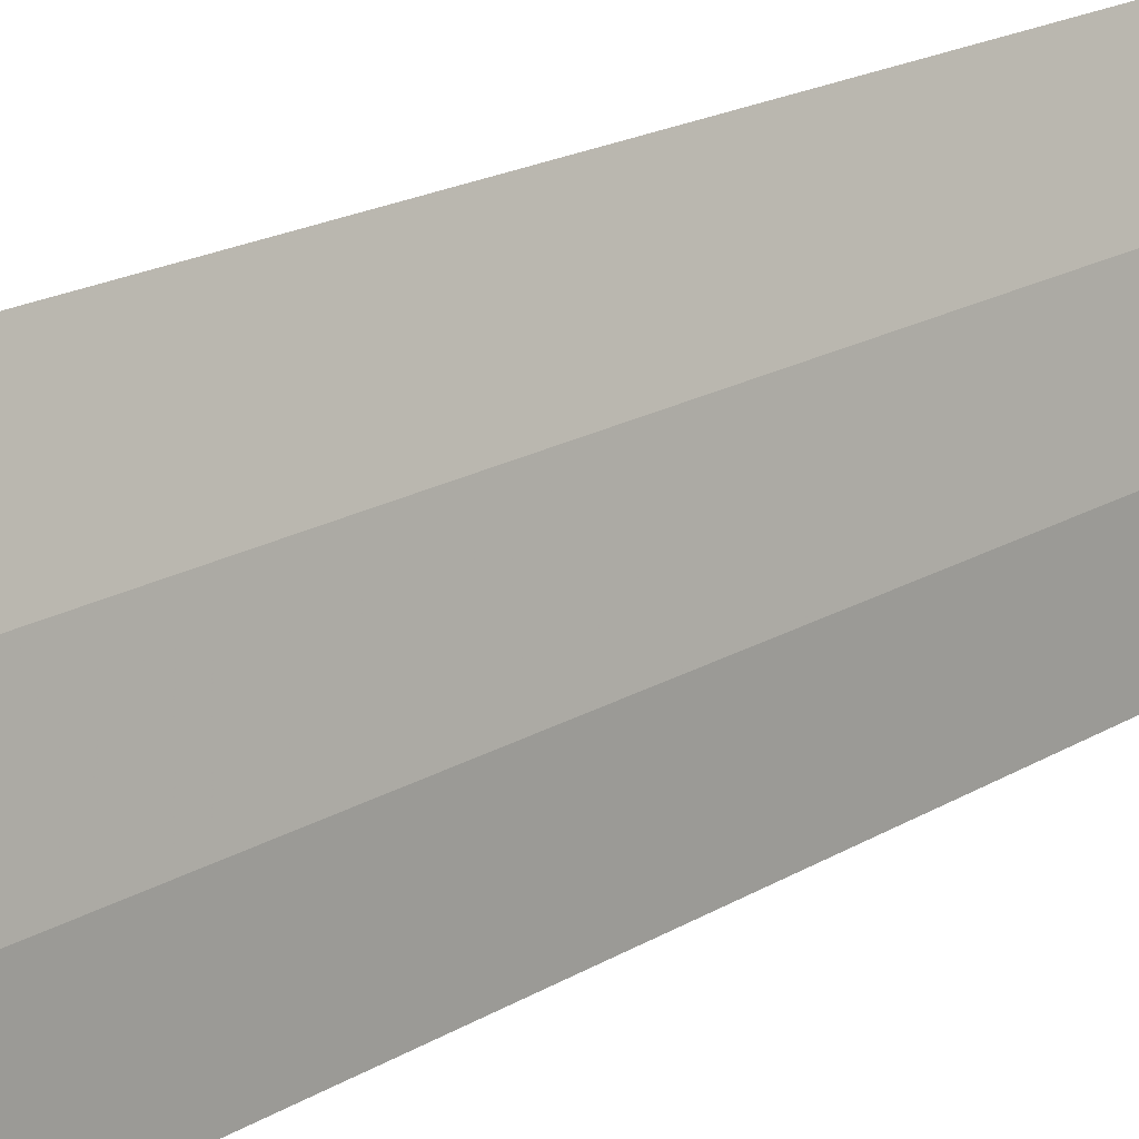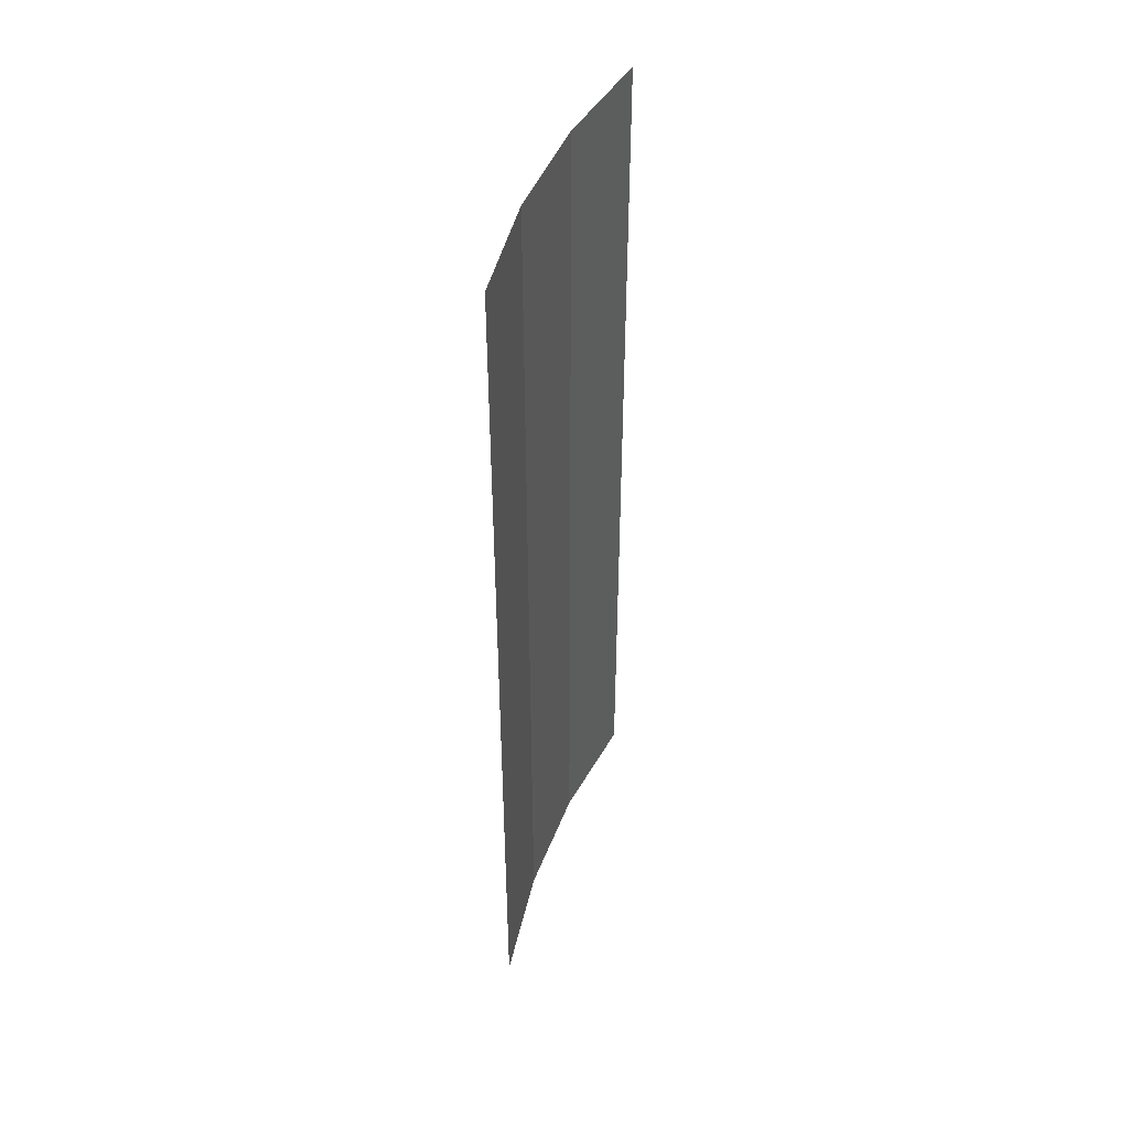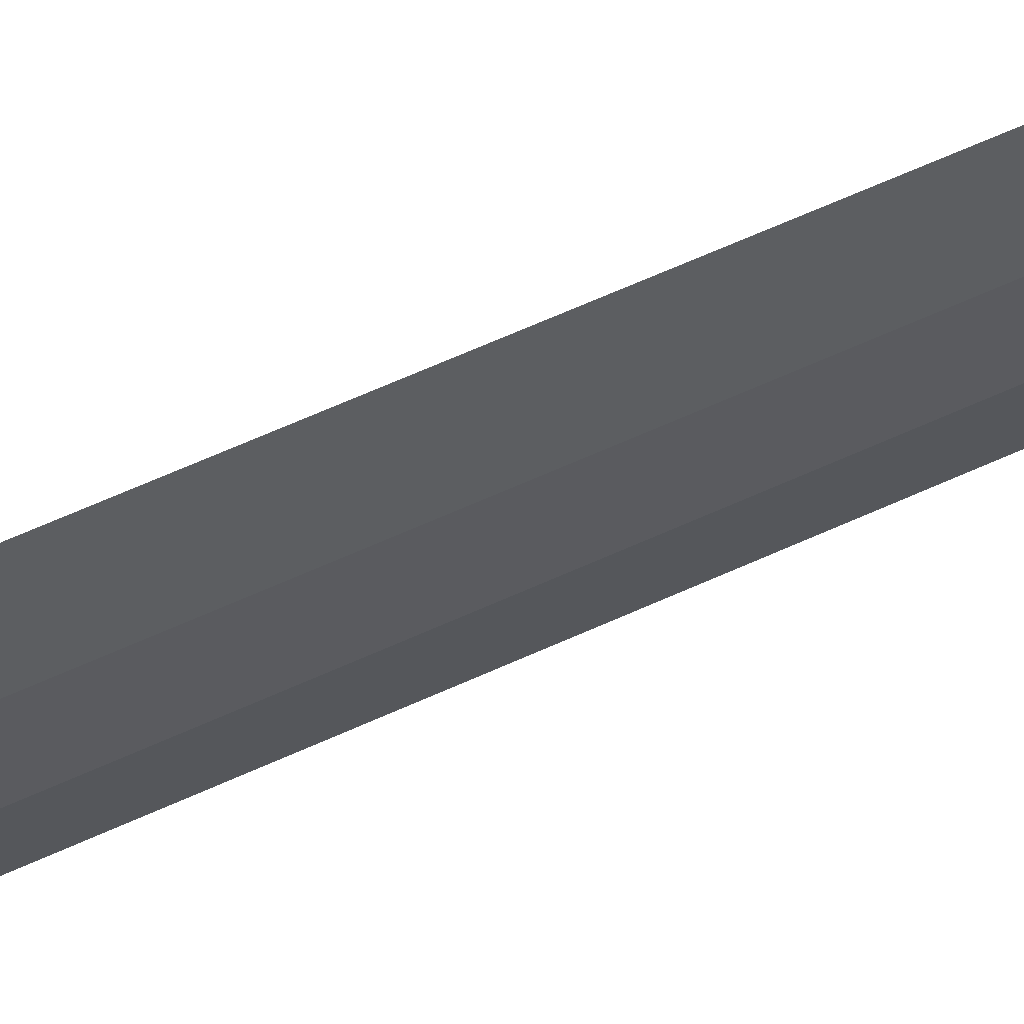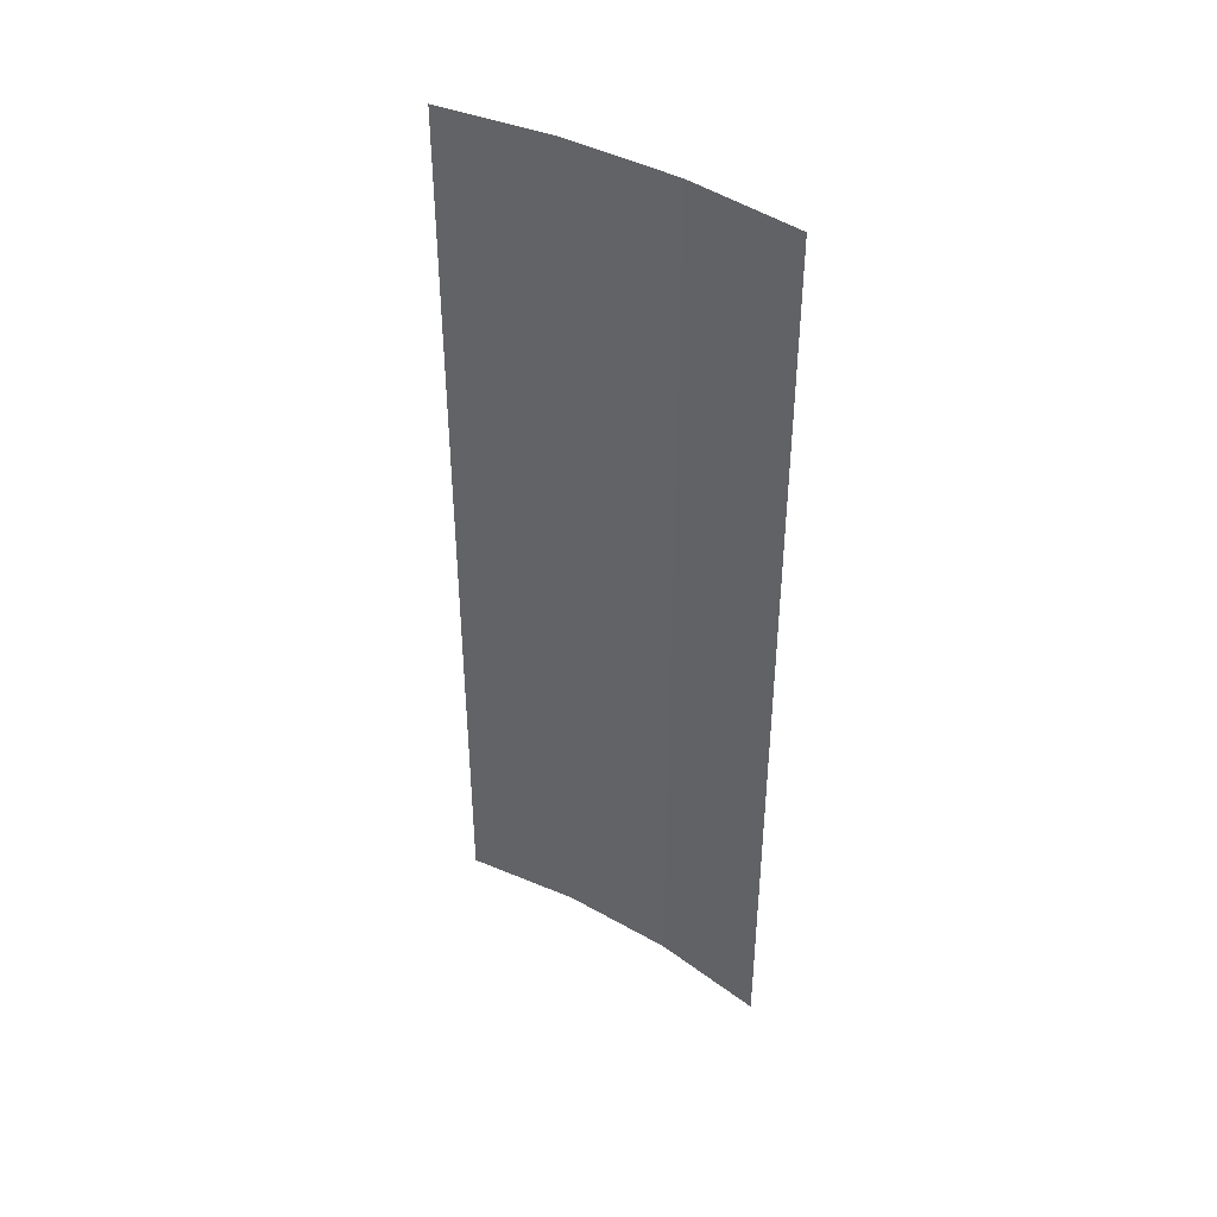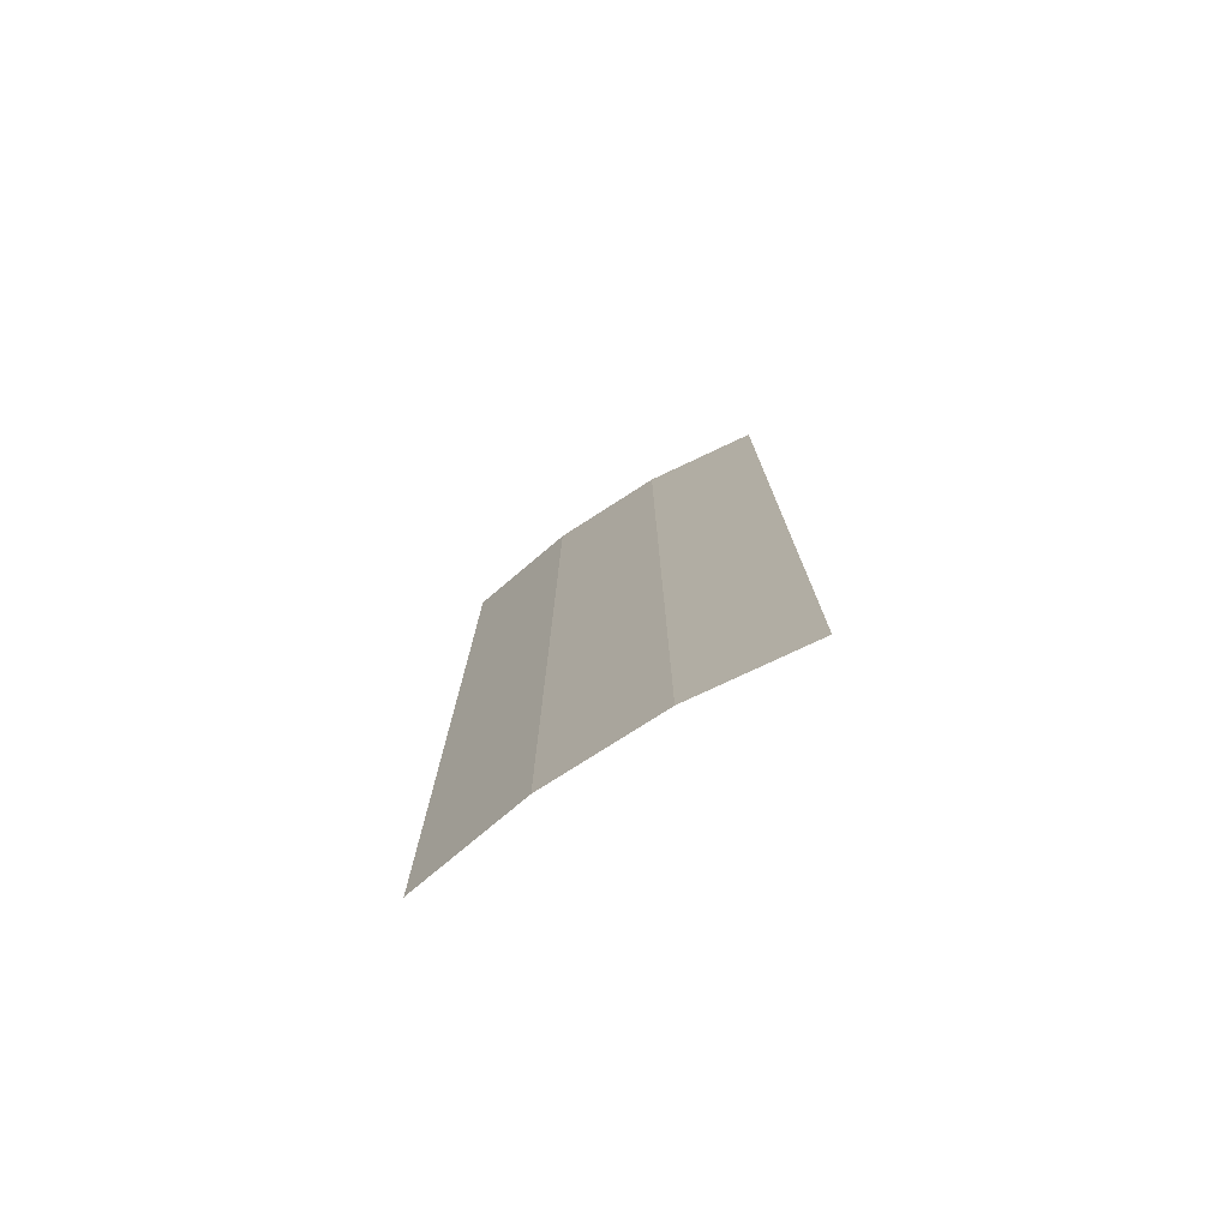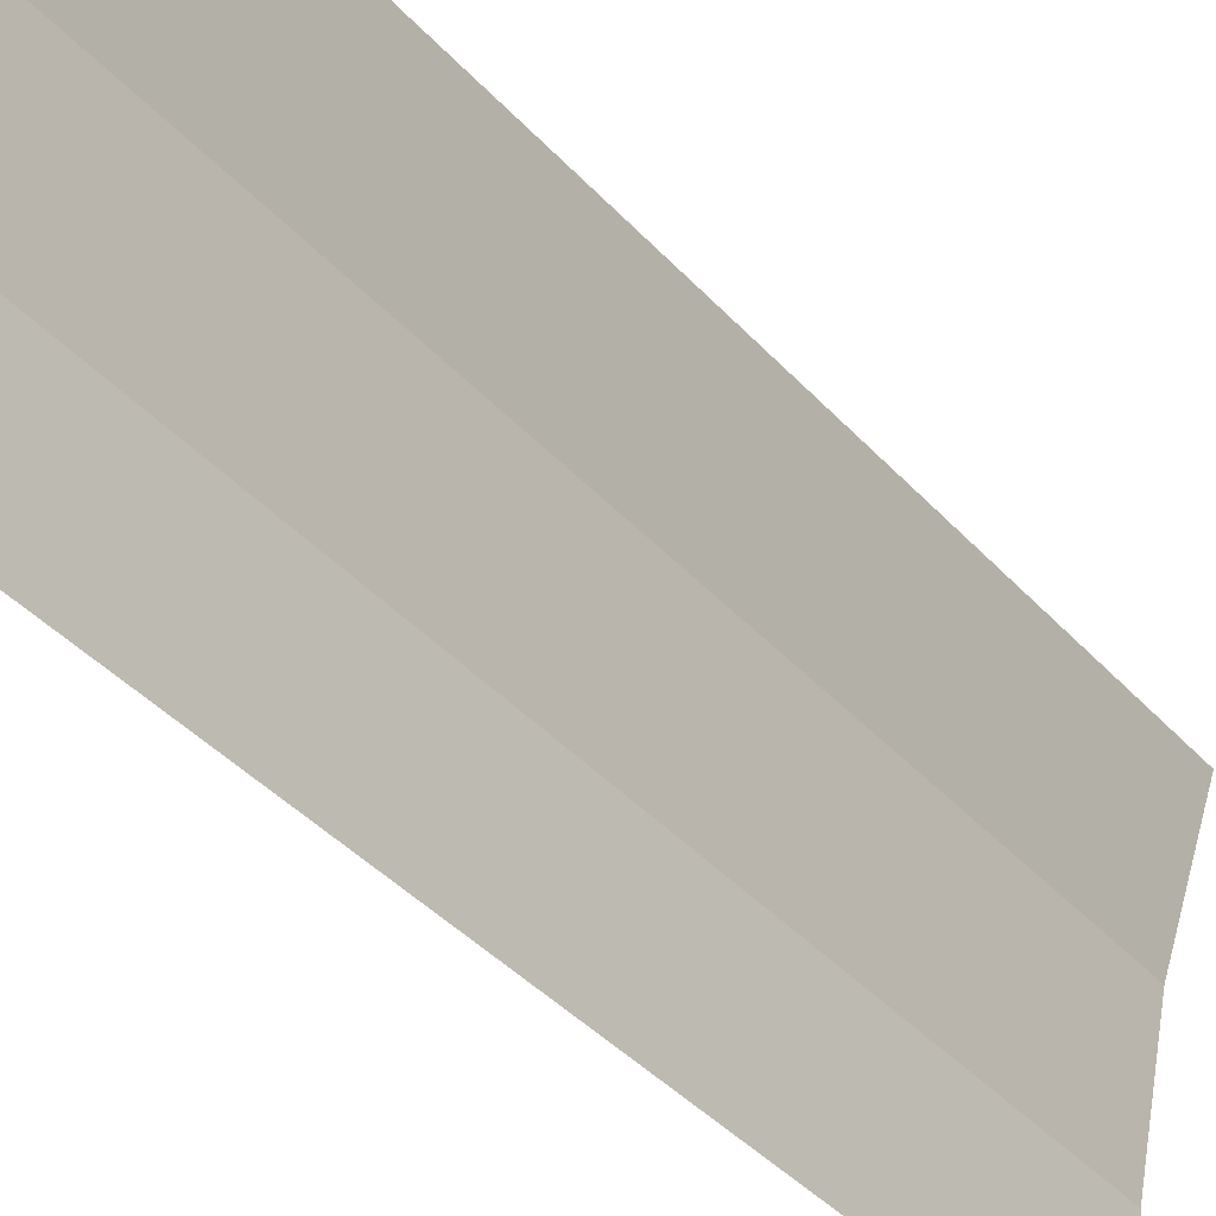
<metadata>
{"format":"obj","ext":"obj","renderer":"f3d","projection":"perspective","resolution":1024,"background":"white","views":[{"elev":20.6,"azim":43.7,"up":"+Z"},{"elev":44.5,"azim":-171.3,"up":"+Y"},{"elev":75.6,"azim":66.9,"up":"+Z"},{"elev":41.0,"azim":-66.7,"up":"+Y"},{"elev":-76.4,"azim":111.5,"up":"+Y"},{"elev":-38.7,"azim":-143.4,"up":"+Z"}]}
</metadata>
<code>
v 0.04957 0 0.006525
v 0.05 0 0
v 0.05 0.05 0
v 0.04957 0.05 0.006525
v 0.04829 0 0.01294
v 0.04957 0 0.006525
v 0.04957 0.05 0.006525
v 0.04829 0.05 0.01294
v 0.04619 0 0.01913
v 0.04829 0 0.01294
v 0.04829 0.05 0.01294
v 0.04619 0.05 0.01913
g mesh1687
f 1 2 3
f 3 4 1
f 5 6 7
f 7 8 5
f 9 10 11
f 11 12 9

</code>
